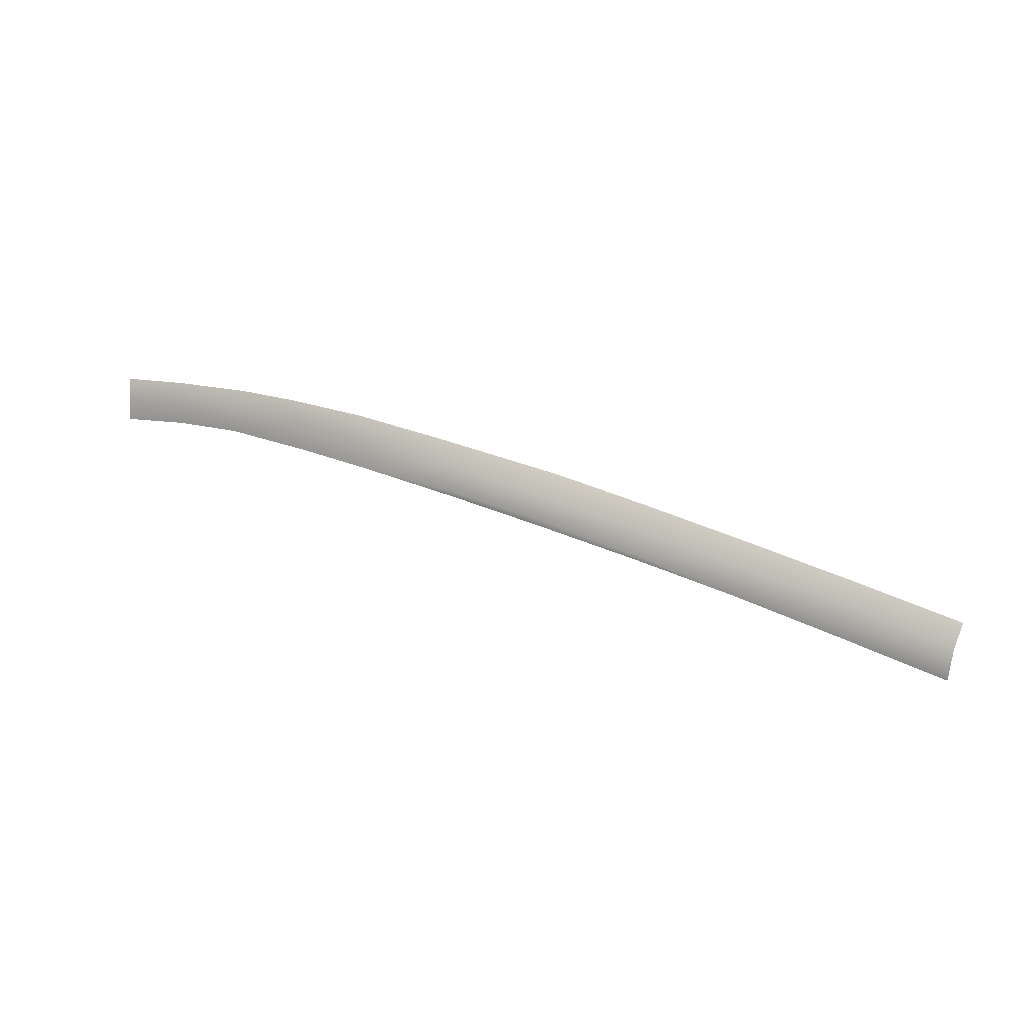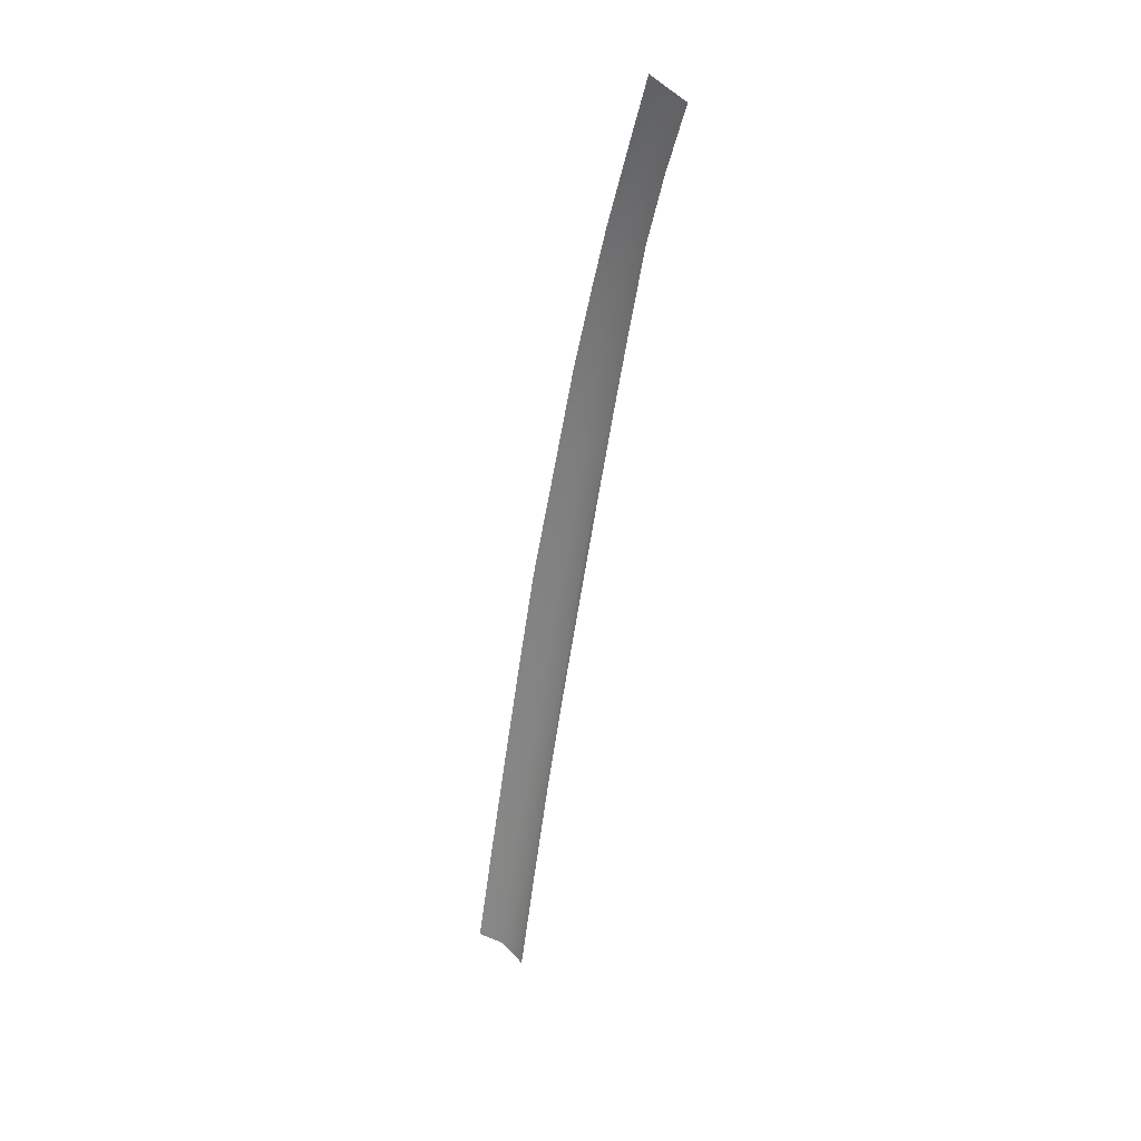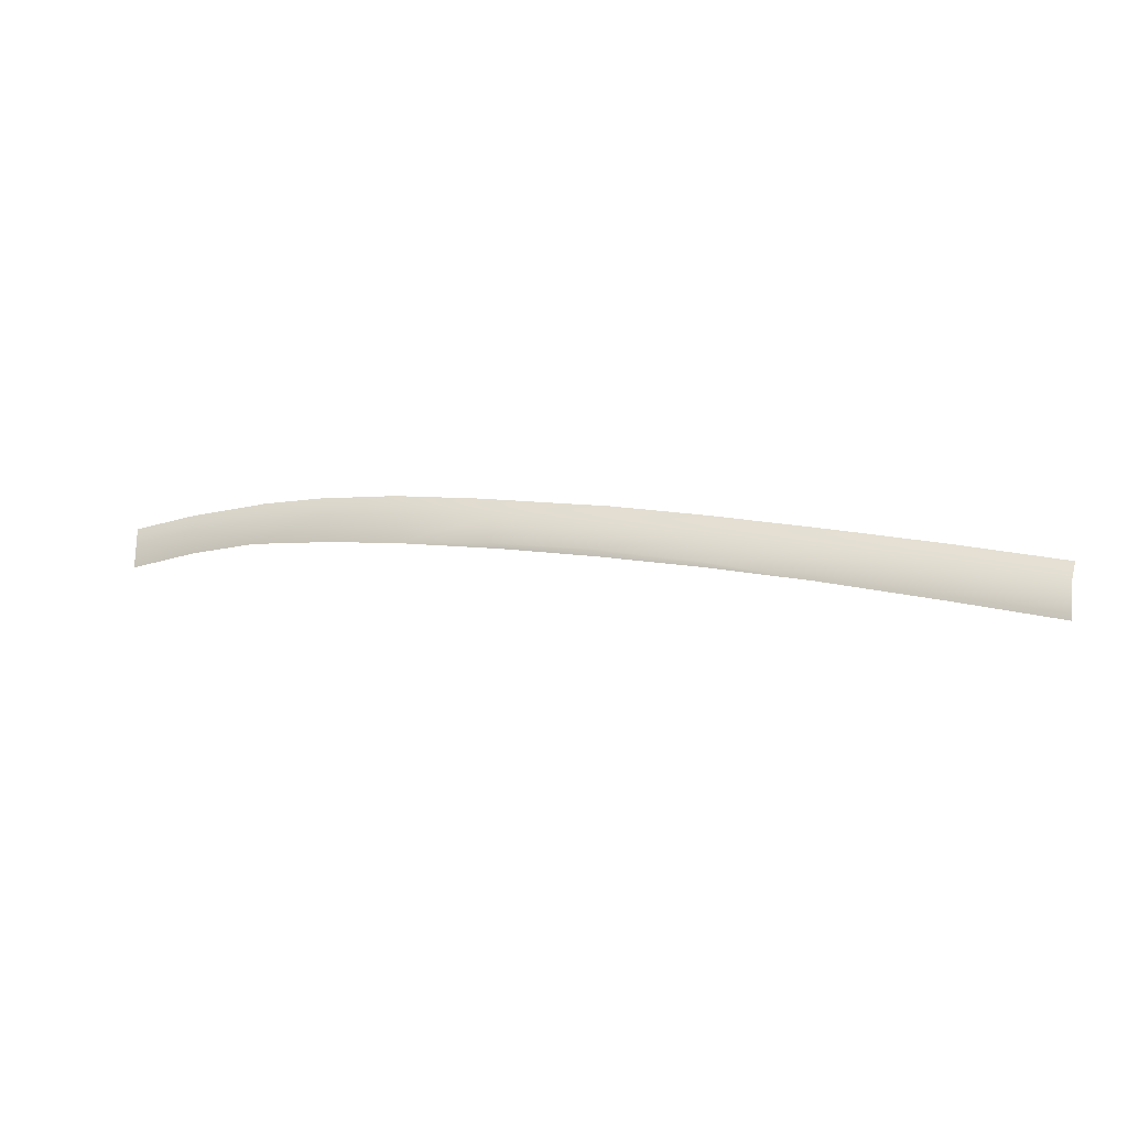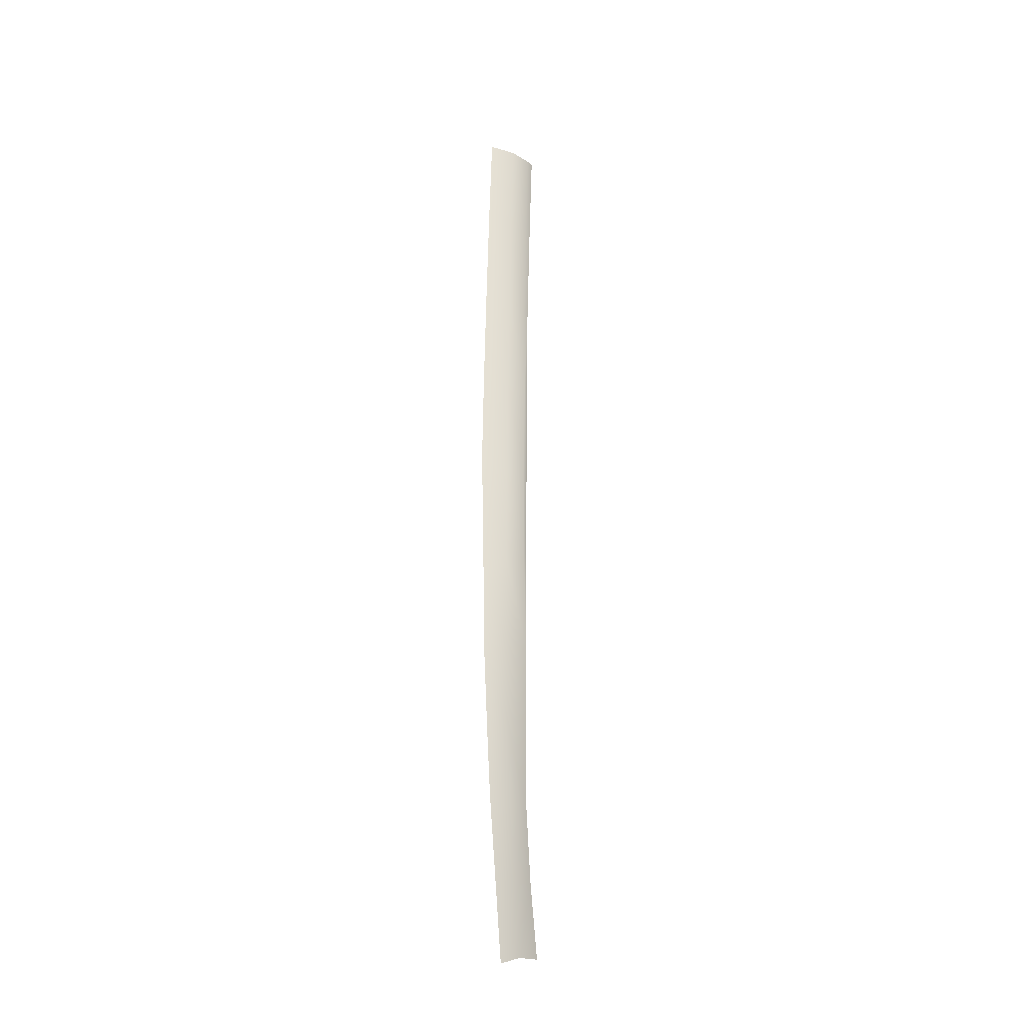
<metadata>
{"format":"obj","ext":"obj","renderer":"f3d","projection":"perspective","resolution":1024,"background":"white","views":[{"elev":59.1,"azim":-155.2,"up":"+Y"},{"elev":-65.3,"azim":82.3,"up":"+Y"},{"elev":25.0,"azim":-159.3,"up":"+Y"},{"elev":56.6,"azim":91.4,"up":"+Y"}]}
</metadata>
<code>
v  -22.9 93.04 -71.37
v  -35.36 93.49 -71.06
v  -35.37 95.53 -69.16
v  -35.35 96.69 -66.21
v  -22.02 96.26 -66.31
v  -22.3 95.14 -69.3
v  -48.44 95.79 -69.06
v  -48.4 97 -66.14
v  -61.34 95.9 -69.02
v  -61.23 97.12 -66.13
v  -48.78 93.65 -71.02
v  -26.81 92.64 -71.61
v  -35.37 92.89 -71.51
v  -26.04 92.62 -71.62
v  -23.2 92.54 -71.66
v  -48.98 92.98 -71.51
v  -61.99 92.94 -71.56
v  -61.84 93.81 -70.98
v  40.11 86.93 -71.6
v  41.08 87.85 -69.59
v  47.81 84.28 -72.35
v  48.79 85.17 -70.33
v  47.17 81.99 -74.24
v  39.31 84.76 -73.35
v  21.44 88.74 -72.48
v  23.6 90.92 -70.52
v  31.44 86.98 -72.73
v  32.18 89.12 -71
v  31.78 90.46 -68.7
v  24.66 91.99 -68.18
v  13.95 92.39 -70.13
v  15.3 93.48 -67.56
v  -9.404 94.53 -69.5
v  -10.42 92.58 -71.49
v  -10.71 95.7 -66.46
v  2.815 93.6 -69.78
v  5.011 94.54 -67.14
v  1.25 91.53 -71.81
v  12.59 89.91 -72.29
v  -11.2 91.94 -71.87
v  0.4056 91.1 -72.05
g X6164_20_18A5_L_DaS_X6164_20_18A5_L
f 1 2 3
f 4 5 6
f 3 7 8
f 9 10 8
f 7 3 2
f 9 7 11
f 1 12 13
f 12 1 14
f 15 14 1
f 2 13 16
f 11 16 17
f 6 1 3
f 3 4 6
f 4 3 8
f 7 9 8
f 11 7 2
f 18 9 11
f 2 1 13
f 11 2 16
f 18 11 17
f 19 20 21
f 21 20 22
f 23 24 21
f 24 19 21
f 25 26 27
f 26 28 27
f 28 26 29
f 26 30 29
f 31 32 26
f 32 30 26
f 33 34 6
f 1 6 34
f 33 6 35
f 5 35 6
f 36 37 31
f 37 32 31
f 37 36 35
f 36 33 35
f 36 38 33
f 38 34 33
f 38 36 39
f 36 31 39
f 26 25 31
f 39 31 25
f 34 40 1
f 40 15 1
f 38 41 34
f 41 40 34
f 29 20 28
f 19 28 20
f 19 24 27
f 19 27 28
f 38 39 41

</code>
